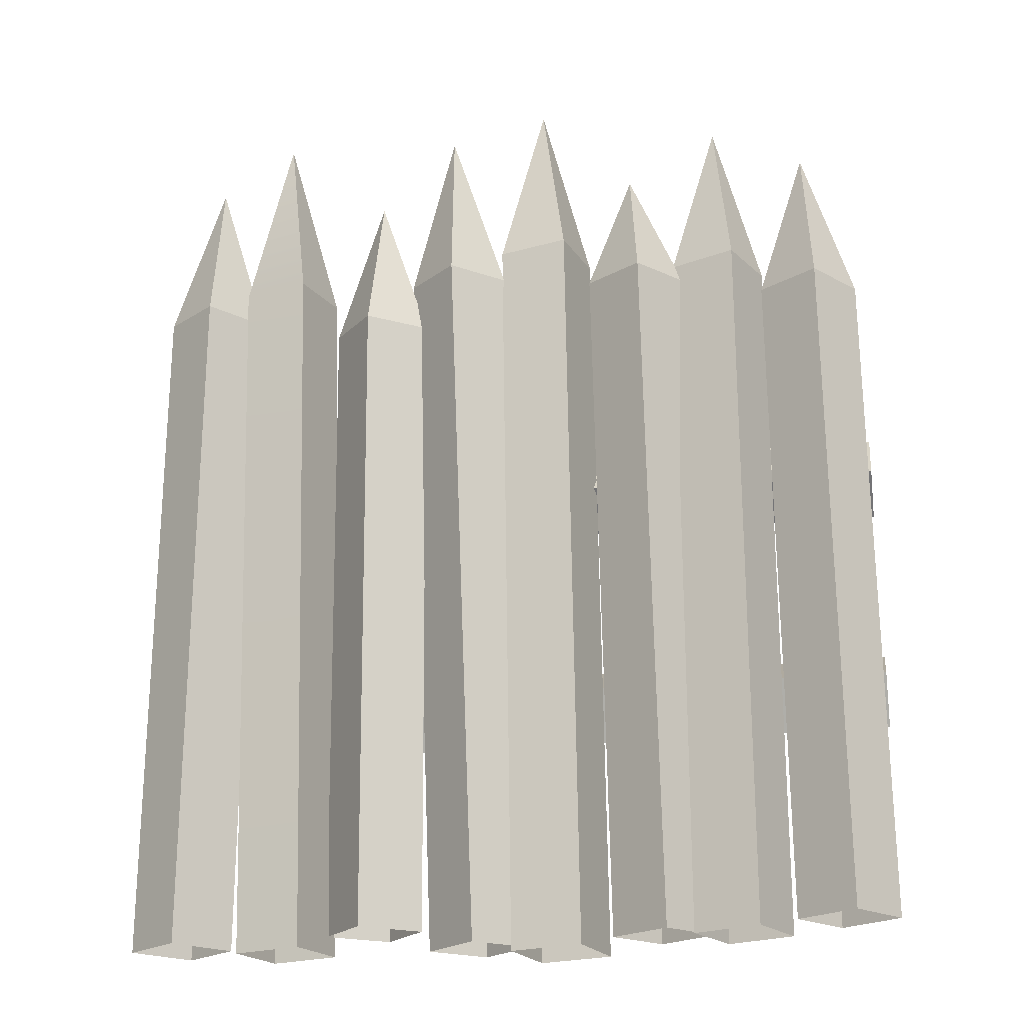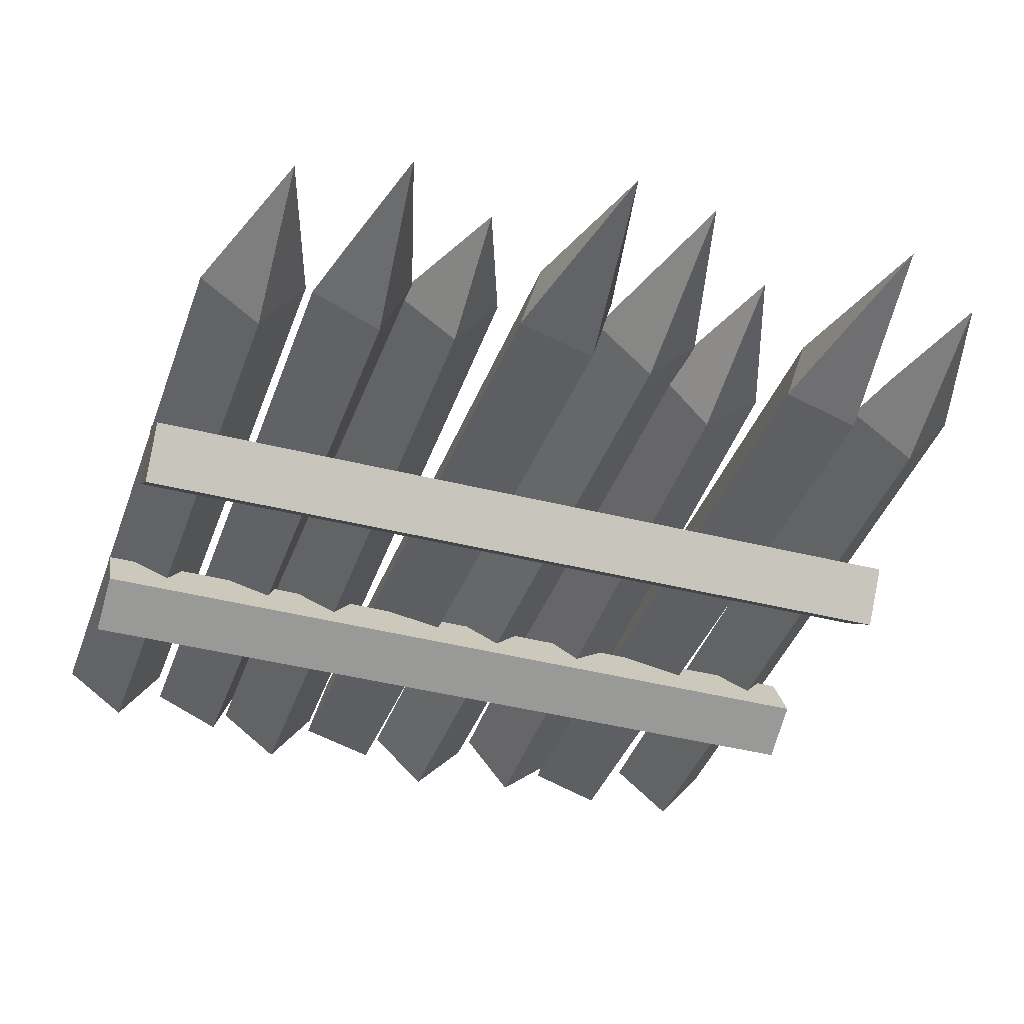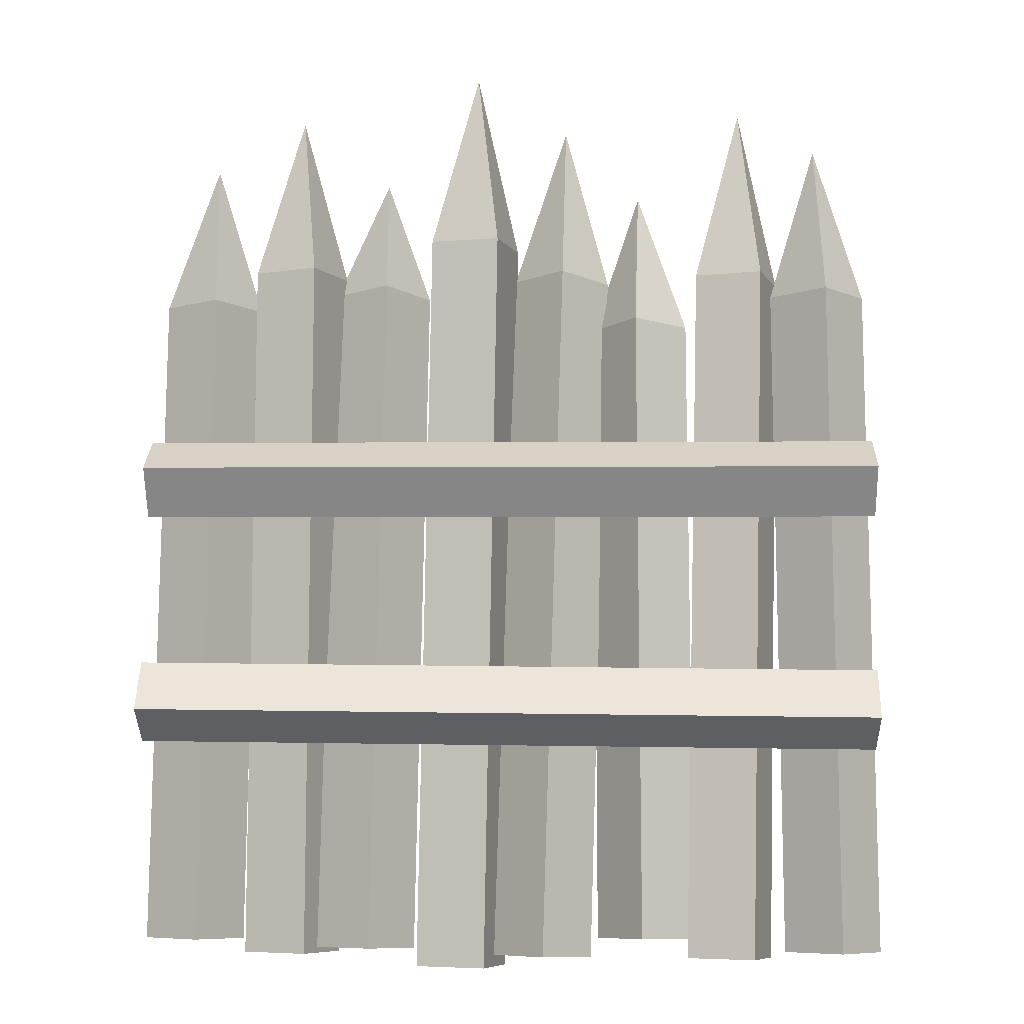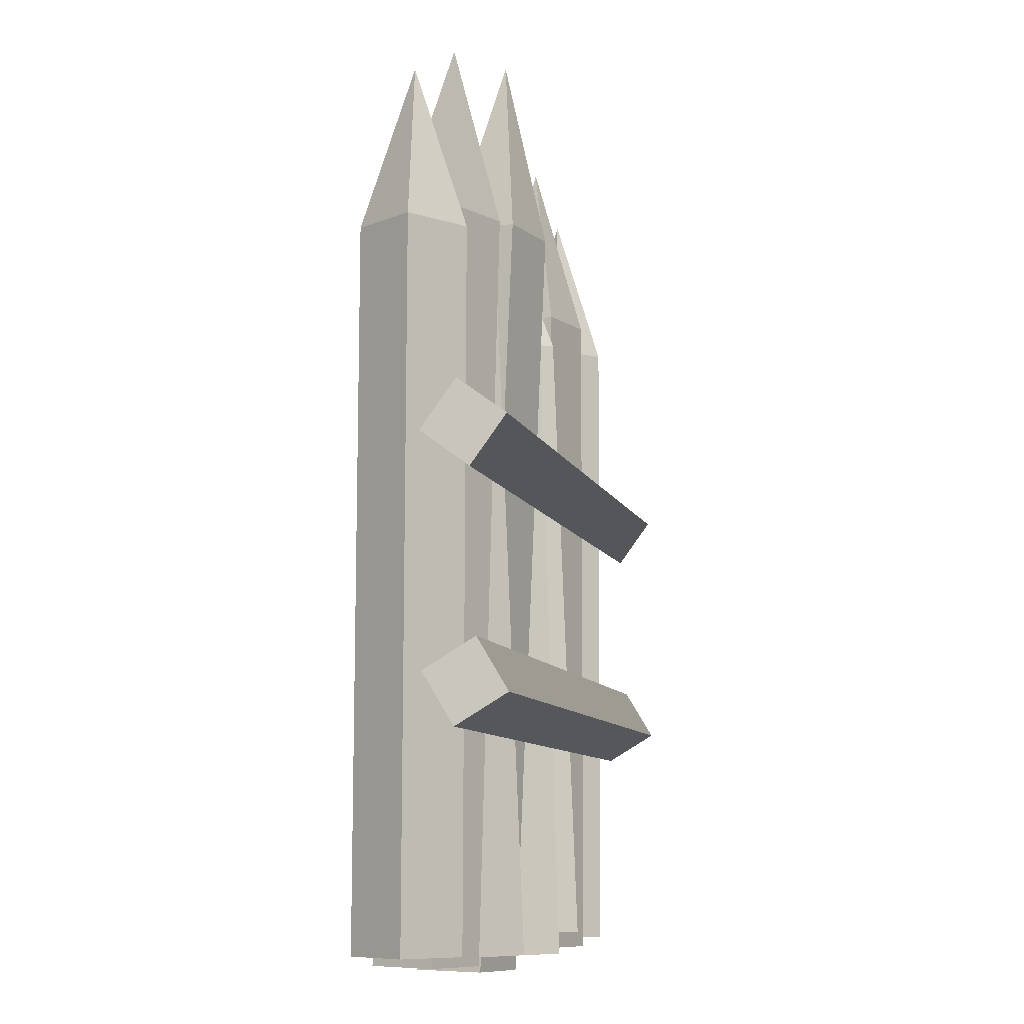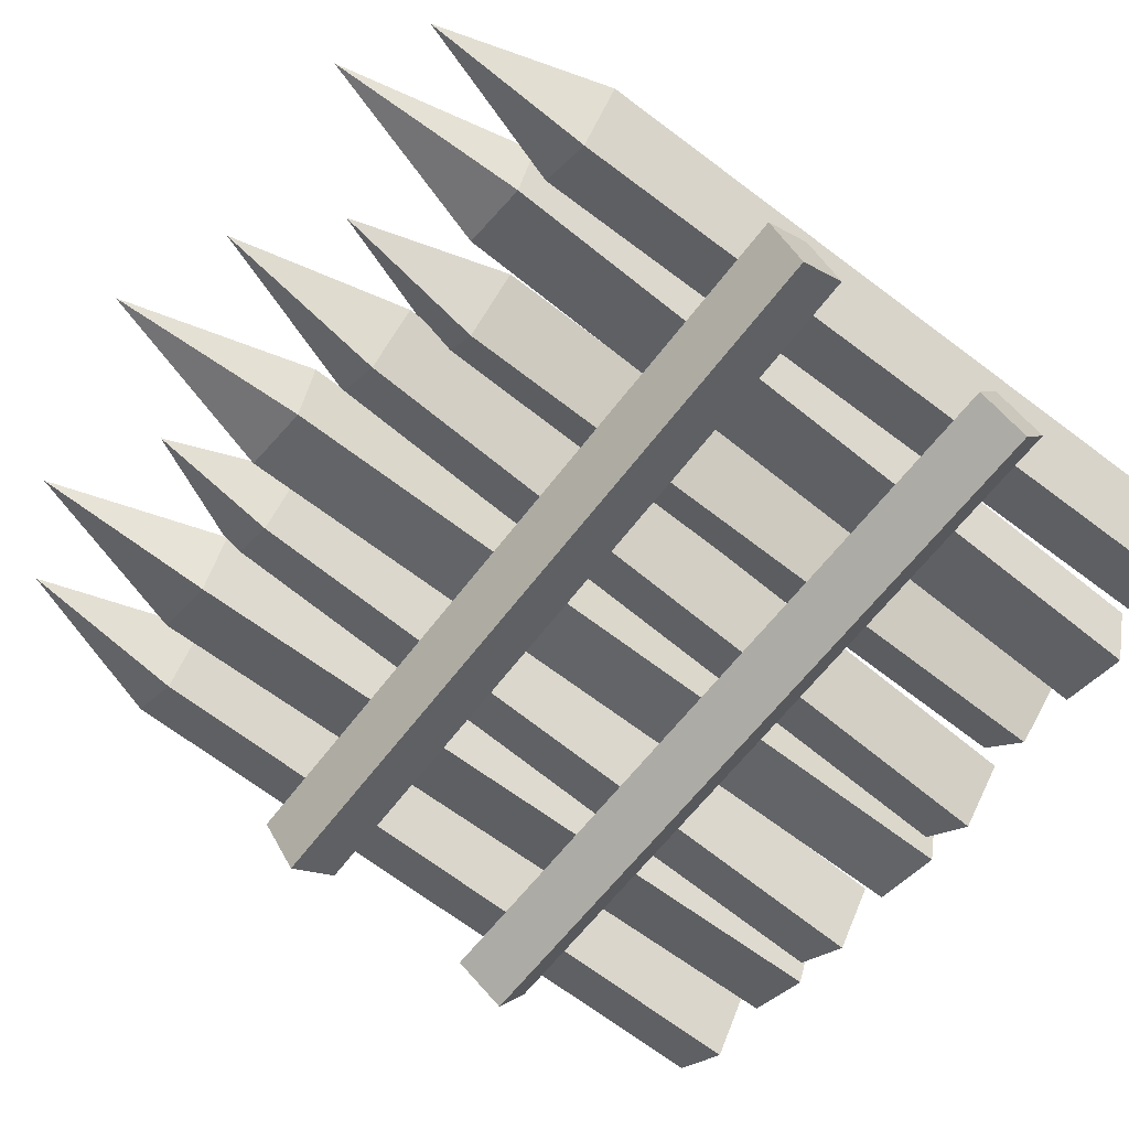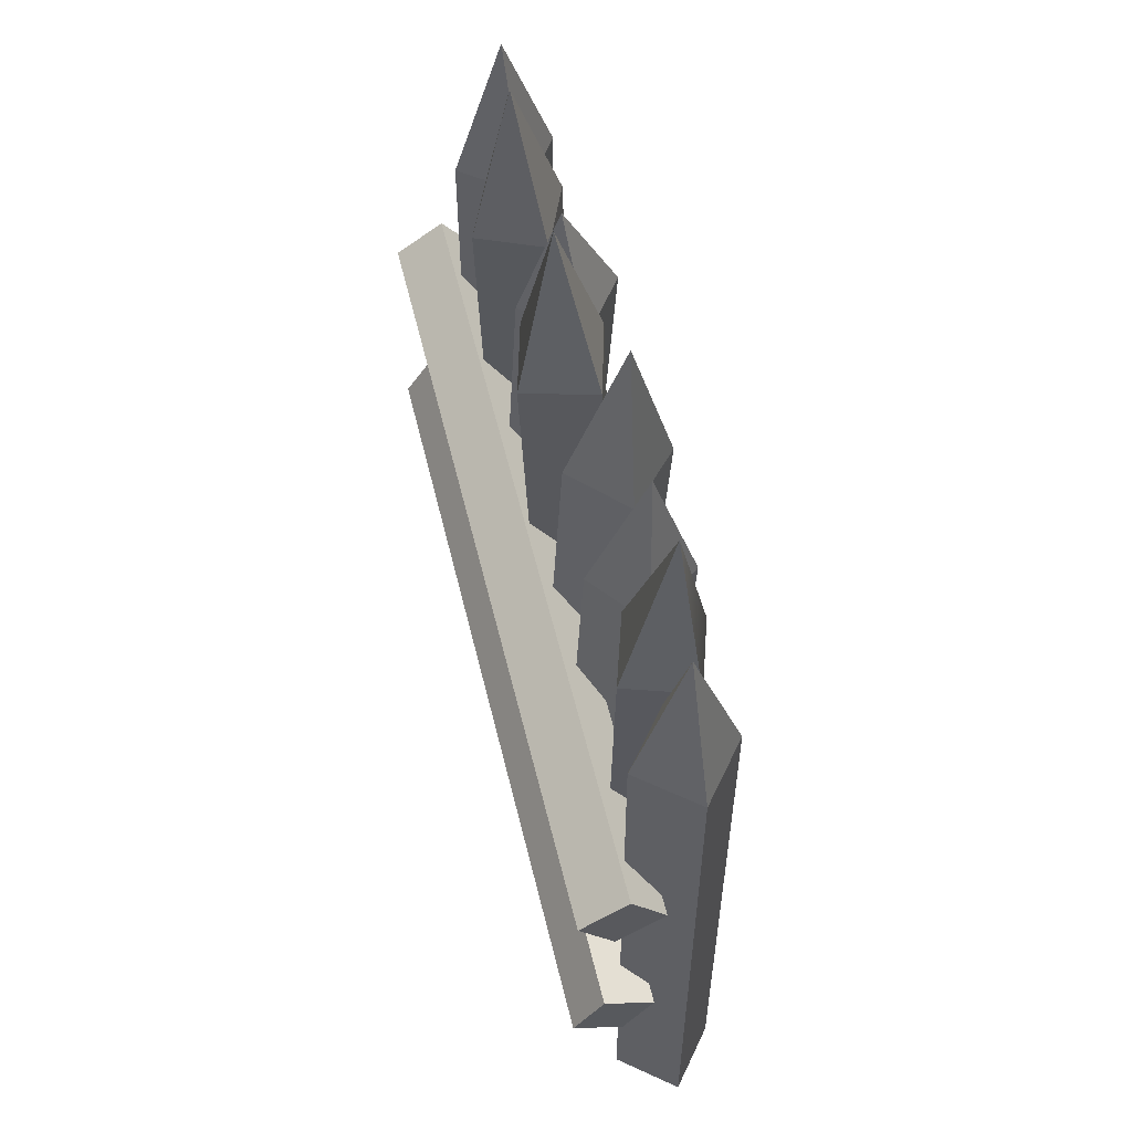
<metadata>
{"format":"obj","ext":"obj","renderer":"f3d","projection":"perspective","resolution":1024,"background":"white","views":[{"elev":-20.8,"azim":9.3,"up":"+Y"},{"elev":-38.7,"azim":162.3,"up":"+Z"},{"elev":-8.4,"azim":-178.1,"up":"+Y"},{"elev":-7.9,"azim":103.0,"up":"+Y"},{"elev":-65.7,"azim":-127.5,"up":"+Z"},{"elev":59.9,"azim":-103.9,"up":"+Y"}]}
</metadata>
<code>
v 1.586 -0.1596 0.04905
v 1.346 -0.1625 -0.122
v 1.175 -0.1646 0.1173
v 1.414 -0.1617 0.2884
v 1.55 2.633 0.04905
v 1.311 2.63 -0.122
v 1.14 2.628 0.1173
v 1.379 2.631 0.2884
v 1.337 3.271 0.0832
v 1.156 -0.2203 0.04731
v 0.8866 -0.224 -0.07172
v 0.7675 -0.2226 0.1972
v 1.036 -0.2189 0.3162
v 1.14 2.77 -0.03078
v 0.8707 2.765 -0.1498
v 0.7516 2.771 0.1191
v 1.021 2.776 0.2381
v 0.942 3.476 0.02654
v 0.837 -0.196 -0.01194
v 0.602 -0.1962 -0.1887
v 0.4251 -0.2024 0.04605
v 0.6602 -0.2023 0.2228
v 0.7919 2.701 0.1203
v 0.5568 2.705 -0.05643
v 0.38 2.692 0.1783
v 0.6151 2.688 0.3551
v 0.5653 3.209 0.1235
v 0.4128 -0.28 0.03885
v 0.1194 -0.2853 -0.0427
v 0.03773 -0.2825 0.2505
v 0.3311 -0.2772 0.3321
v 0.3517 2.896 -0.08414
v 0.05837 2.888 -0.1657
v -0.02341 2.897 0.1276
v 0.2699 2.905 0.2091
v 0.1501 3.663 -0.006023
v 0.07817 -0.2305 0.02357
v -0.1347 -0.2318 -0.179
v -0.3372 -0.2384 0.03402
v -0.1243 -0.237 0.2366
v -0.01421 2.762 0.1324
v -0.2275 2.763 -0.07021
v -0.4299 2.749 0.1428
v -0.2166 2.749 0.3454
v -0.2429 3.461 0.1621
v -0.3683 -0.1589 0.05139
v -0.5538 -0.1568 -0.1767
v -0.782 -0.1611 0.008755
v -0.5966 -0.1632 0.2368
v -0.3644 2.538 0.1576
v -0.55 2.547 -0.07042
v -0.7783 2.54 0.115
v -0.5927 2.531 0.3431
v -0.5701 3.149 0.1603
v -0.7503 -0.2414 -0.01826
v -1.03 -0.2458 -0.1084
v -1.12 -0.2477 0.1717
v -0.8404 -0.2433 0.2618
v -0.8227 2.752 -0.005268
v -1.103 2.746 -0.09536
v -1.193 2.742 0.1847
v -0.9128 2.749 0.2748
v -1.025 3.52 0.1157
v -1.173 -0.2191 0.06735
v -1.401 -0.2206 -0.1186
v -1.587 -0.2213 0.1094
v -1.359 -0.2198 0.2953
v -1.157 2.662 0.057
v -1.385 2.663 -0.1289
v -1.571 2.665 0.09904
v -1.343 2.664 0.285
v -1.36 3.334 0.07569
v -1.568 1.775 -0.006462
v -1.568 1.632 -0.2014
v -1.569 1.827 -0.3438
v -1.569 1.97 -0.1489
v 1.573 1.786 -0.006462
v 1.574 1.643 -0.2014
v 1.573 1.838 -0.3438
v 1.572 1.981 -0.1489
v -1.568 1.801 -0.1751
v 1.573 1.812 -0.1751
v -1.557 0.8439 -0.02372
v -1.554 0.6372 -0.1484
v -1.556 0.7619 -0.3551
v -1.559 0.9686 -0.2304
v 1.584 0.8859 -0.02372
v 1.587 0.6792 -0.1484
v 1.585 0.8039 -0.3551
v 1.583 1.011 -0.2304
v -1.556 0.8029 -0.1894
v 1.585 0.8449 -0.1894
f 1 2 6 5
f 2 3 7 6
f 3 4 8 7
f 4 1 5 8
f 5 6 9
f 6 7 9
f 7 8 9
f 8 5 9
f 10 11 15 14
f 11 12 16 15
f 12 13 17 16
f 13 10 14 17
f 14 15 18
f 15 16 18
f 16 17 18
f 17 14 18
f 19 20 24 23
f 20 21 25 24
f 21 22 26 25
f 22 19 23 26
f 23 24 27
f 24 25 27
f 25 26 27
f 26 23 27
f 28 29 33 32
f 29 30 34 33
f 30 31 35 34
f 31 28 32 35
f 32 33 36
f 33 34 36
f 34 35 36
f 35 32 36
f 37 38 42 41
f 38 39 43 42
f 39 40 44 43
f 40 37 41 44
f 41 42 45
f 42 43 45
f 43 44 45
f 44 41 45
f 46 47 51 50
f 47 48 52 51
f 48 49 53 52
f 49 46 50 53
f 50 51 54
f 51 52 54
f 52 53 54
f 53 50 54
f 55 56 60 59
f 56 57 61 60
f 57 58 62 61
f 58 55 59 62
f 59 60 63
f 60 61 63
f 61 62 63
f 62 59 63
f 64 65 69 68
f 65 66 70 69
f 66 67 71 70
f 67 64 68 71
f 68 69 72
f 69 70 72
f 70 71 72
f 71 68 72
f 73 74 78 77
f 74 75 79 78
f 75 76 80 79
f 76 73 77 80
f 74 73 81
f 75 74 81
f 76 75 81
f 73 76 81
f 77 78 82
f 78 79 82
f 79 80 82
f 80 77 82
f 83 84 88 87
f 84 85 89 88
f 85 86 90 89
f 86 83 87 90
f 84 83 91
f 85 84 91
f 86 85 91
f 83 86 91
f 87 88 92
f 88 89 92
f 89 90 92
f 90 87 92

</code>
